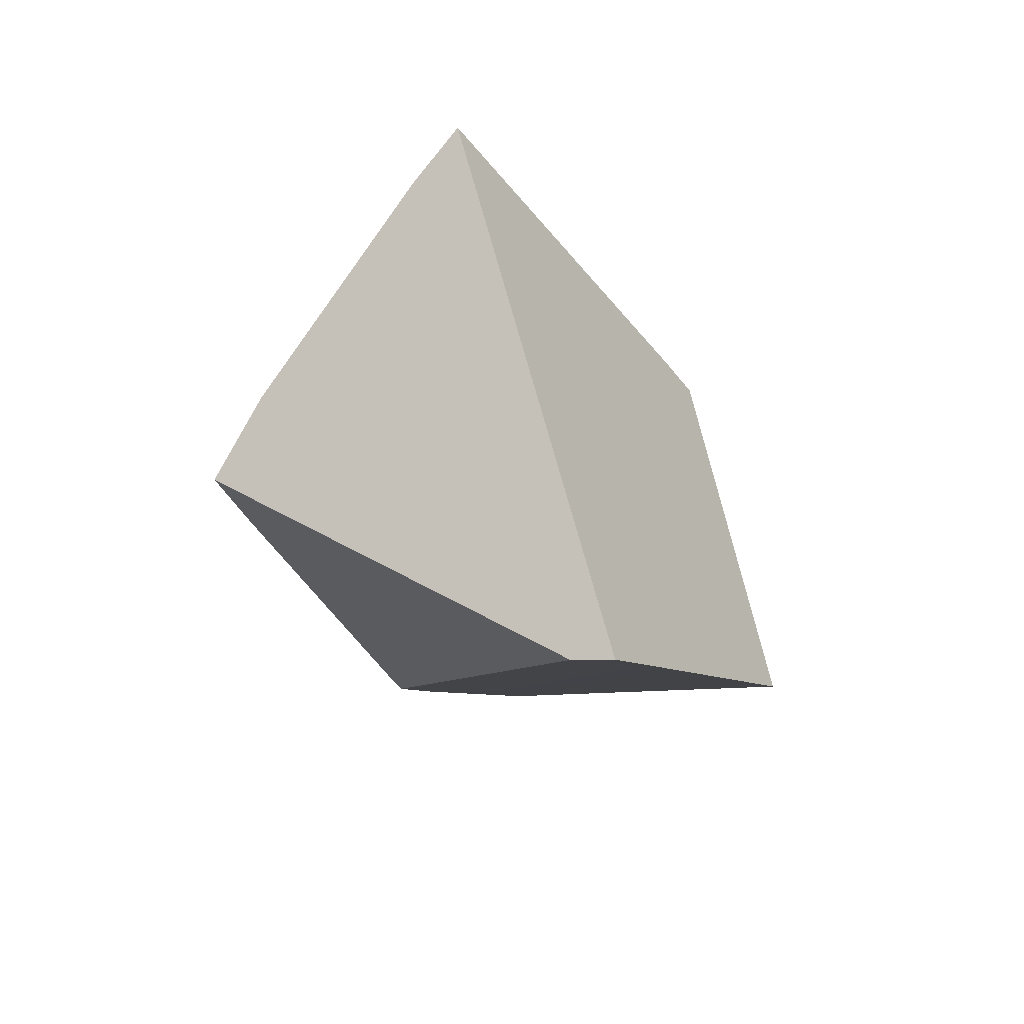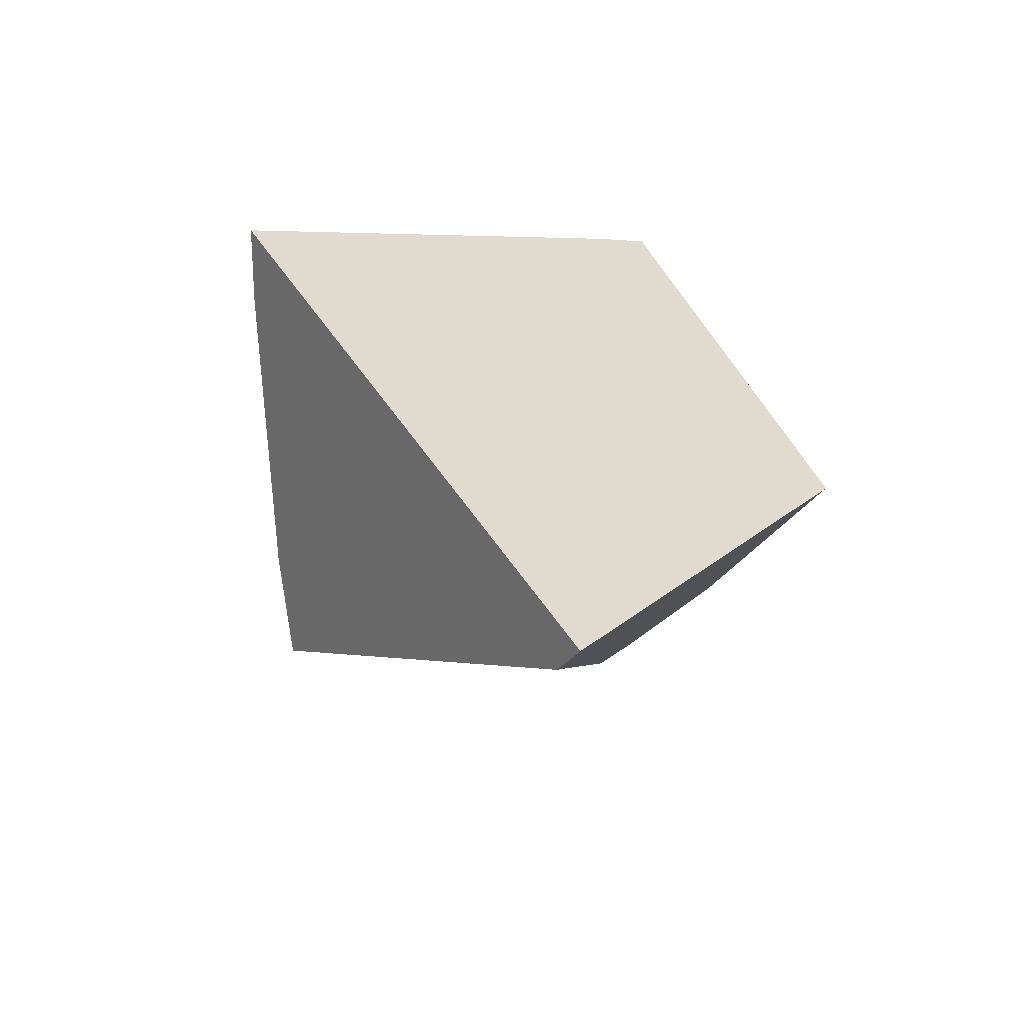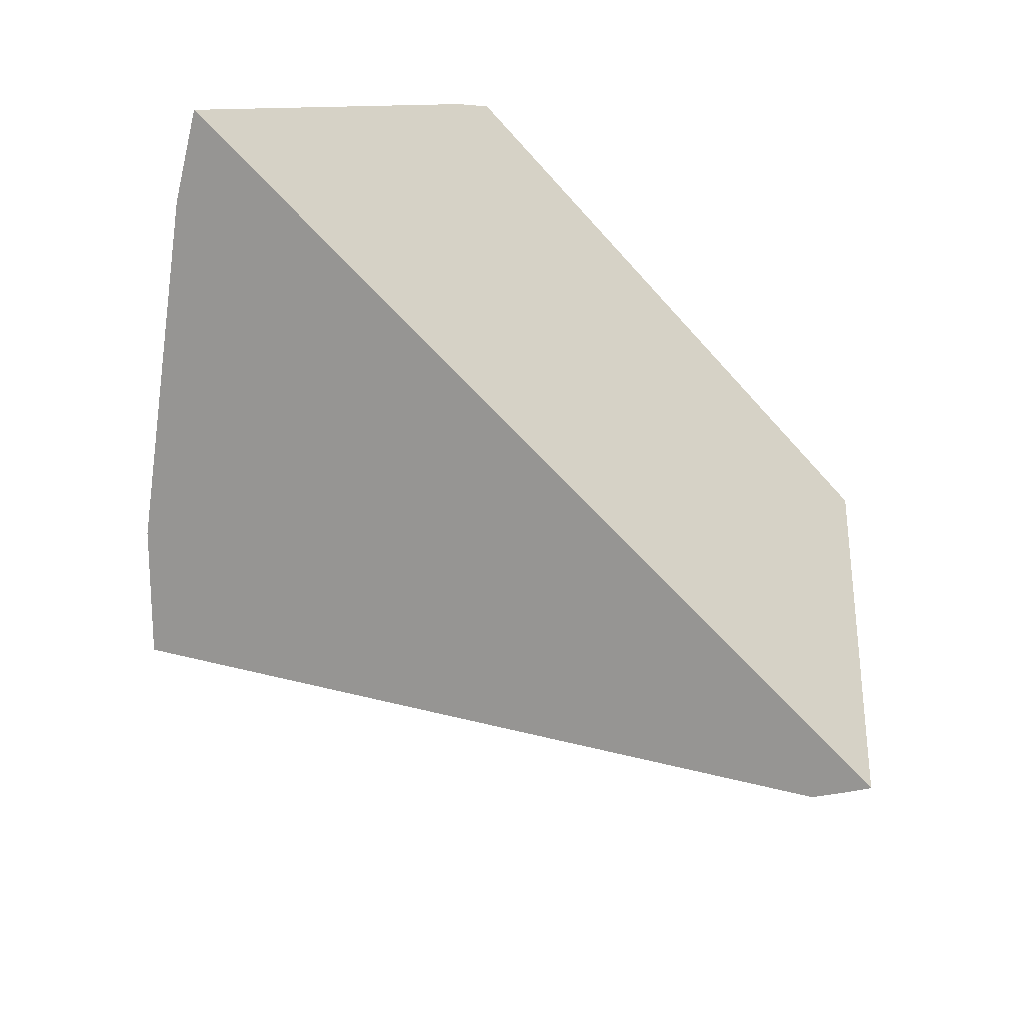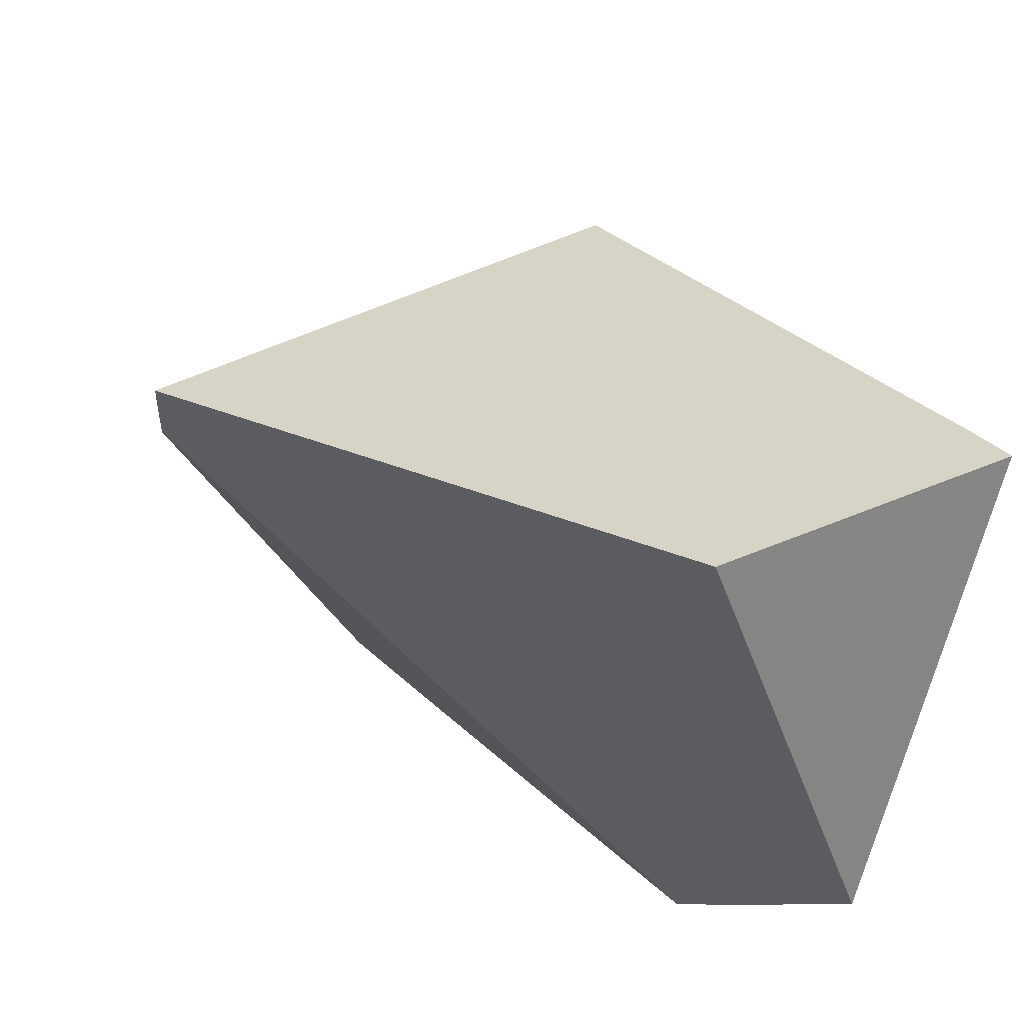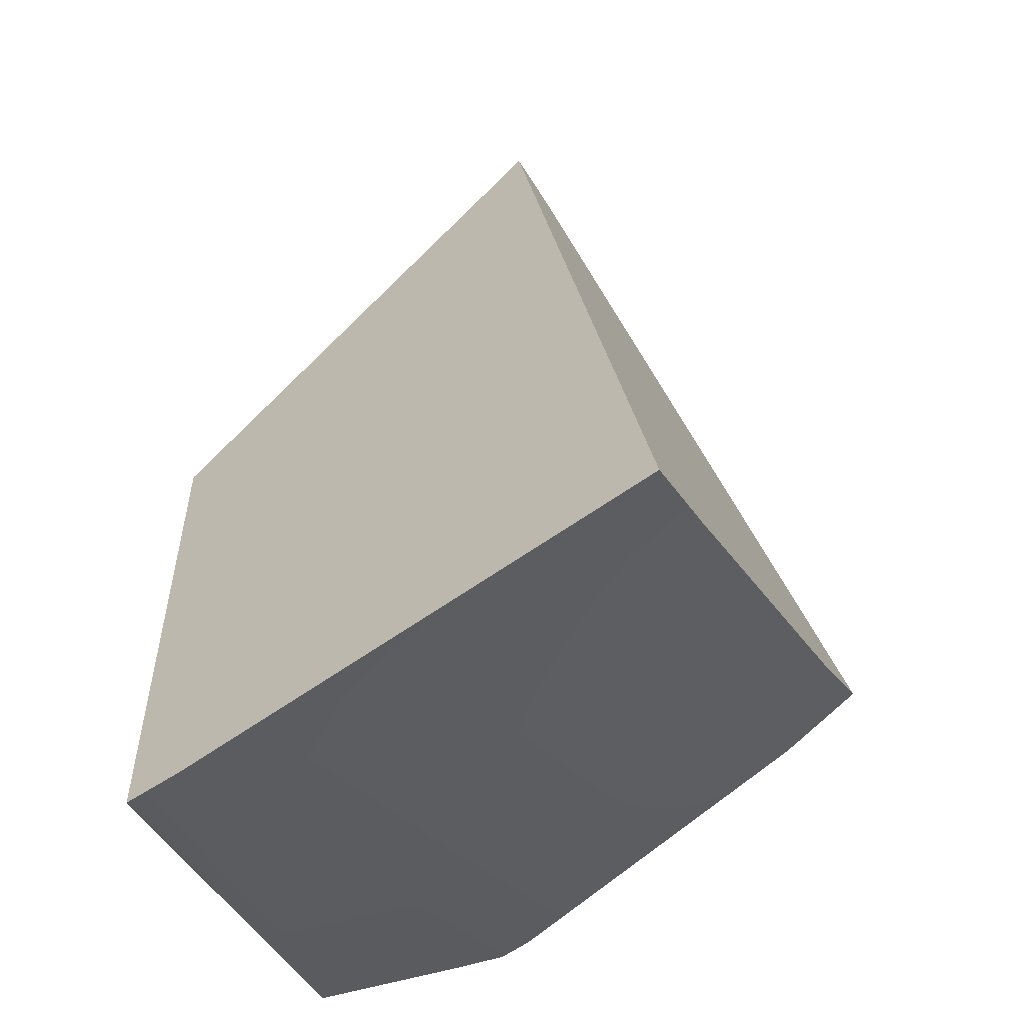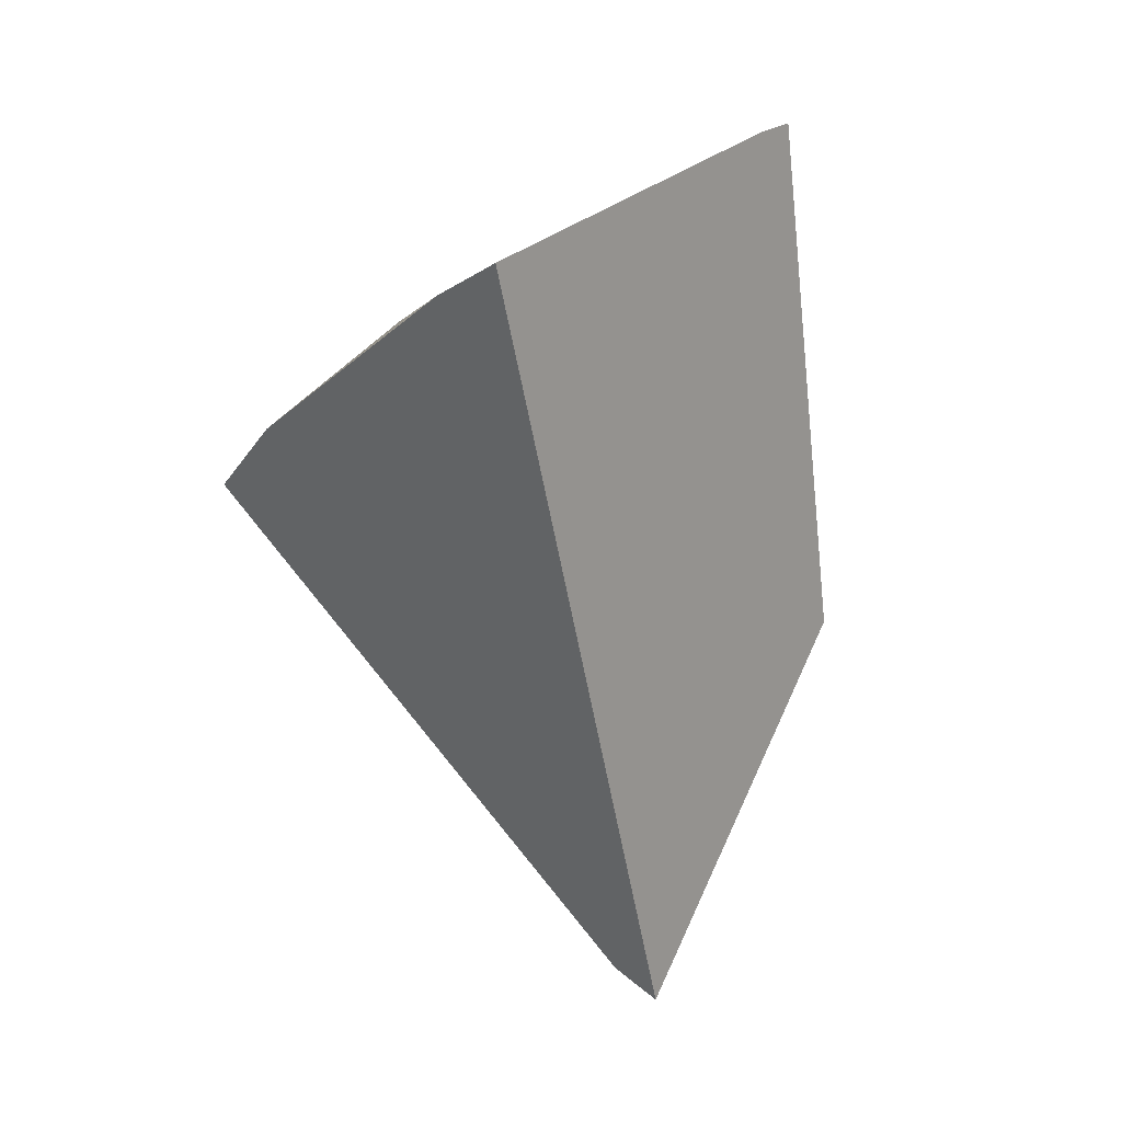
<metadata>
{"format":"obj","ext":"obj","renderer":"f3d","projection":"perspective","resolution":1024,"background":"white","views":[{"elev":-70.6,"azim":163.7,"up":"+Z"},{"elev":-64.1,"azim":-154.0,"up":"+Z"},{"elev":46.8,"azim":150.9,"up":"+Y"},{"elev":-9.5,"azim":-130.3,"up":"+Y"},{"elev":46.8,"azim":12.2,"up":"+Y"},{"elev":-0.1,"azim":162.7,"up":"+Z"}]}
</metadata>
<code>
g Sphere_cell.071_cell.001_cell.001
v -0.08103 -0.009469 -0.03516
v -0.05709 0.02657 0.07383
v -0.03417 -0.0644 0.04793
v -0.009564 -0.06432 0.0353
v -0.001139 -0.06396 0.03103
v -0.02187 0.01345 -0.1095
v -0.02548 0.01587 -0.1126
v -0.08103 -0.009469 -0.03516
v -0.02944 0.01863 -0.116
v -0.03417 -0.0644 0.04793
v 0.05483 -0.006035 -0.01131
v -0.02187 0.01345 -0.1095
v -0.001139 -0.06396 0.03103
v 0.04933 -0.01825 0.00316
v 0.00374 -0.06004 0.02913
v 0.06009 -0.007349 -0.004577
v 0.0545 0.01263 0.006465
v 0.06009 -0.007349 -0.004577
v 0.04933 -0.01825 0.00316
v 0.02742 0.01802 0.02913
v 0.00374 -0.06004 0.02913
v 0.03254 0.06999 0.02913
v -0.04819 0.03306 0.07034
v 0.02552 0.08559 0.0337
v -0.001139 -0.06396 0.03103
v -0.009564 -0.06432 0.0353
v -0.03417 -0.0644 0.04793
v -0.05709 0.02657 0.07383
v 0.03254 0.06999 0.02913
v 0.02552 0.08559 0.0337
v -0.02944 0.01863 -0.116
v -0.02548 0.01587 -0.1126
v -0.02187 0.01345 -0.1095
v 0.05483 -0.006035 -0.01131
v 0.0545 0.01263 0.006465
v 0.06009 -0.007349 -0.004577
v -0.08103 -0.009469 -0.03516
v -0.02944 0.01863 -0.116
v 0.02552 0.08559 0.0337
v -0.05709 0.02657 0.07383
v -0.04819 0.03306 0.07034
g Sphere_cell.071_cell.001_cell.001_0
f 3 2 1
f 6 5 4
f 7 6 4
f 7 4 8
f 8 9 7
f 4 10 8
f 13 12 11
f 11 14 13
f 14 15 13
f 11 16 14
f 19 18 17
f 17 20 19
f 20 21 19
f 20 17 22
f 21 20 23
f 20 22 23
f 22 24 23
f 23 25 21
f 23 26 25
f 23 27 26
f 23 28 27
f 31 30 29
f 32 31 29
f 33 32 29
f 29 34 33
f 29 35 34
f 35 36 34
f 39 38 37
f 37 40 39
f 40 41 39

</code>
